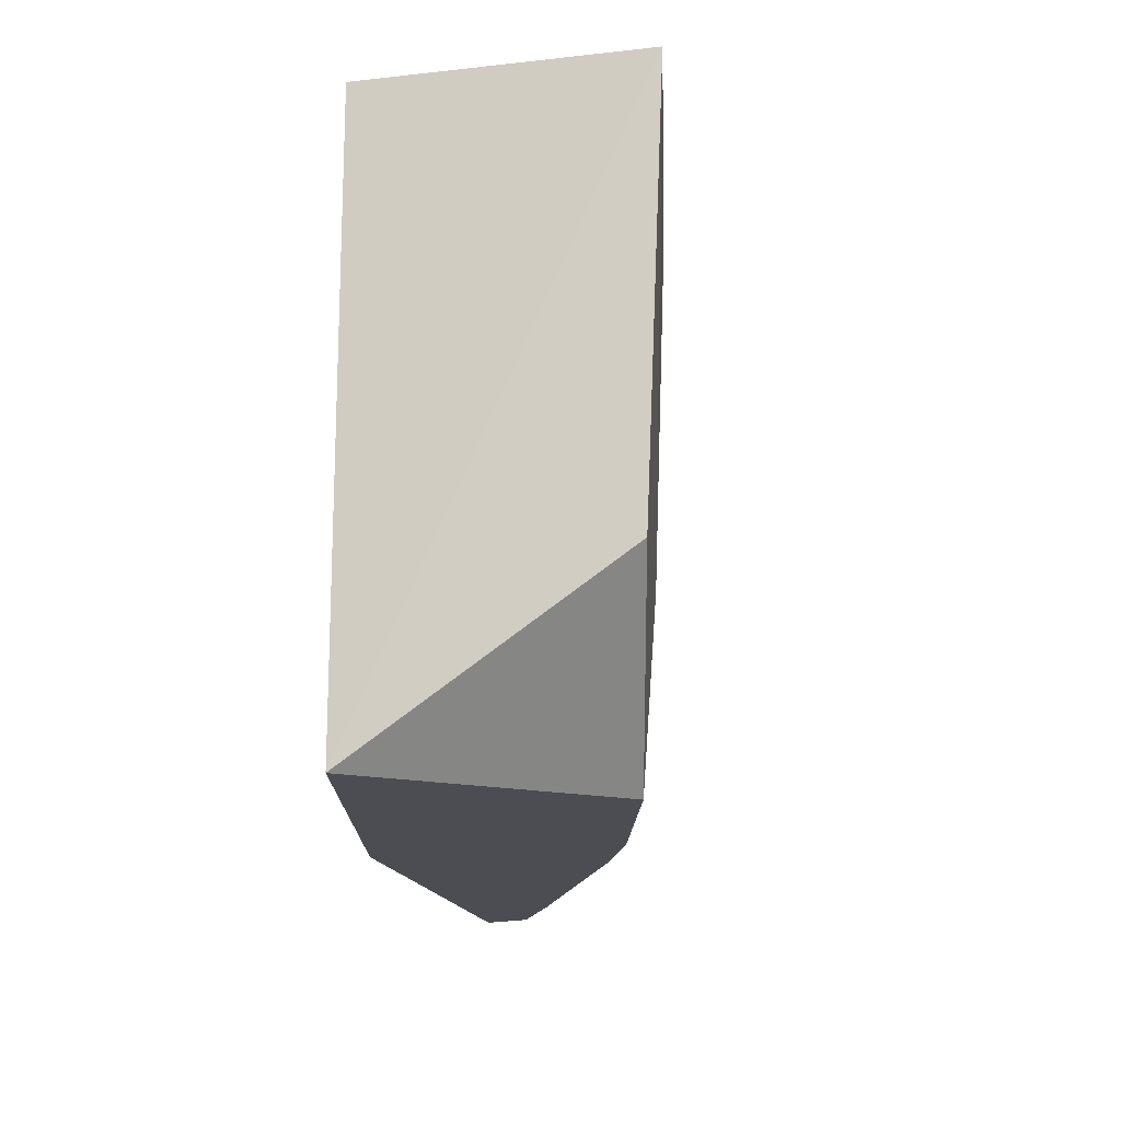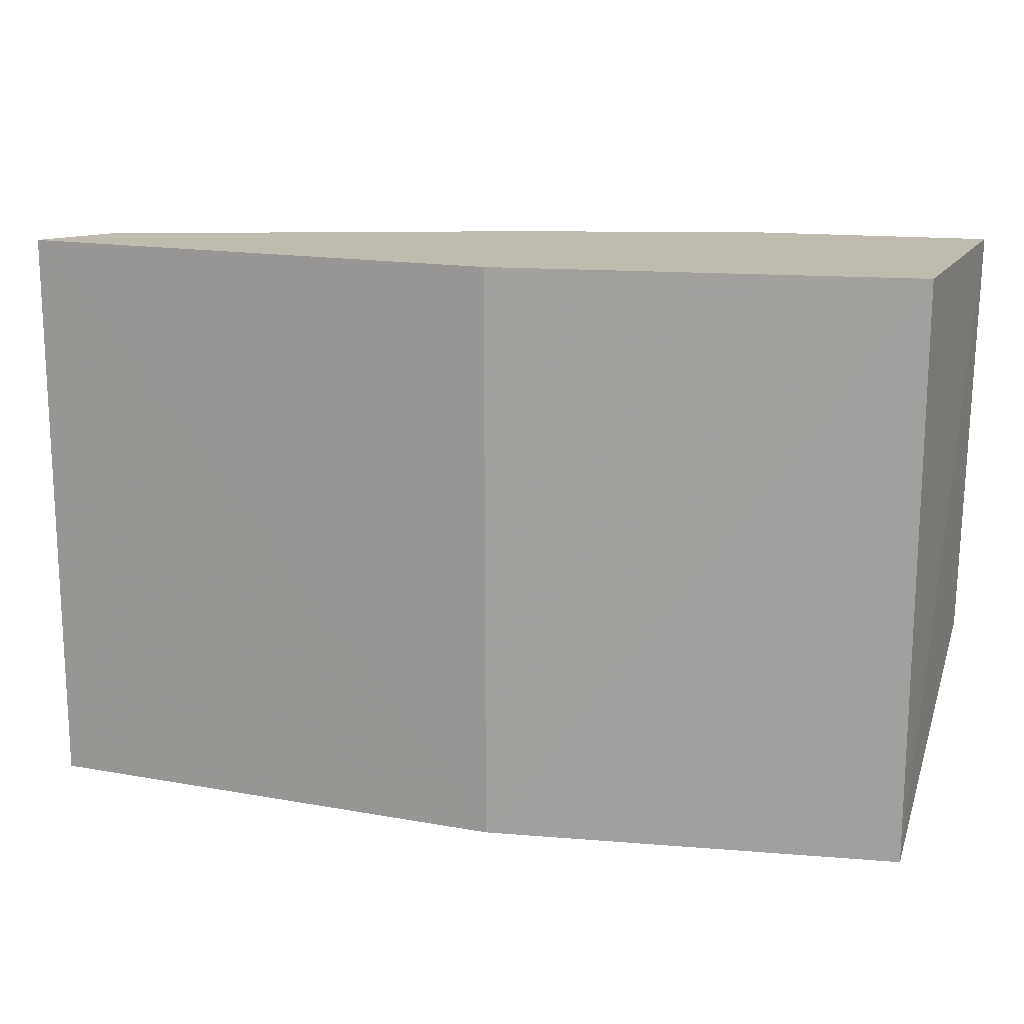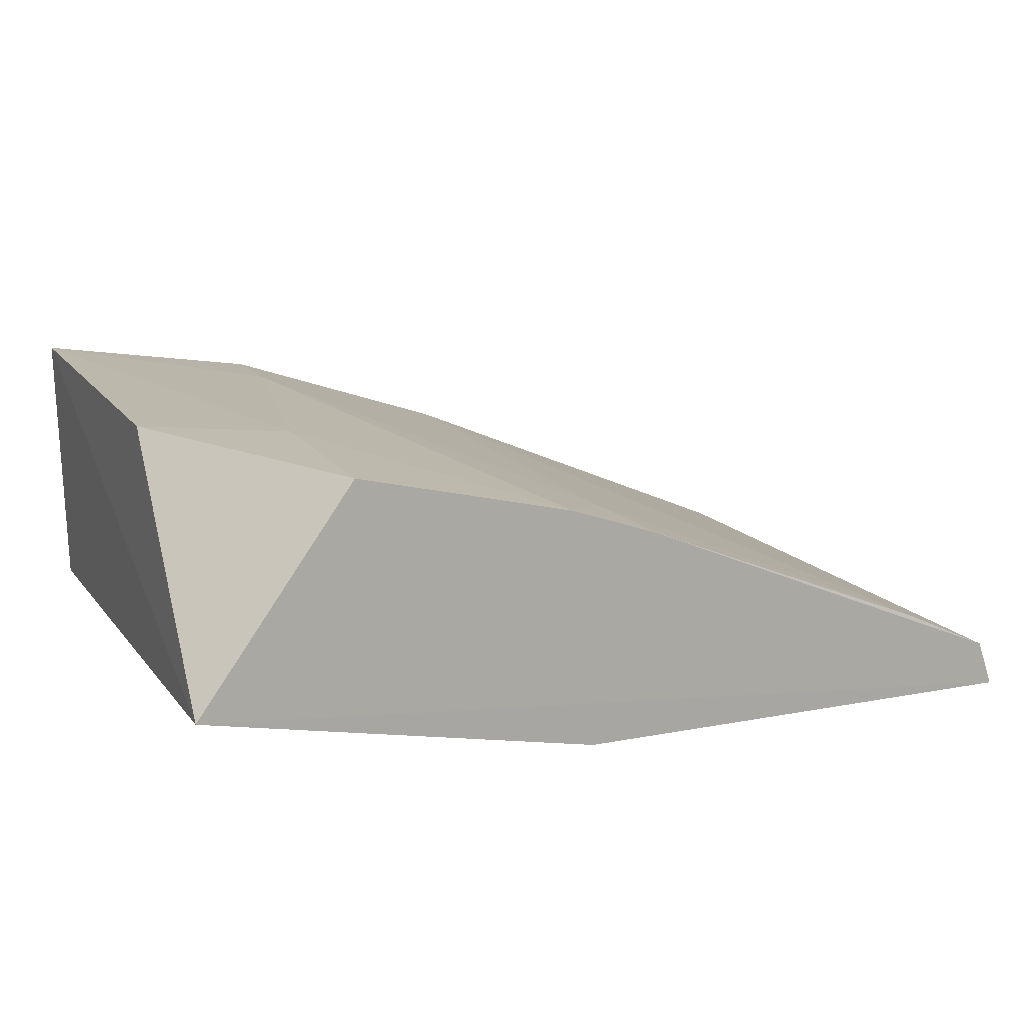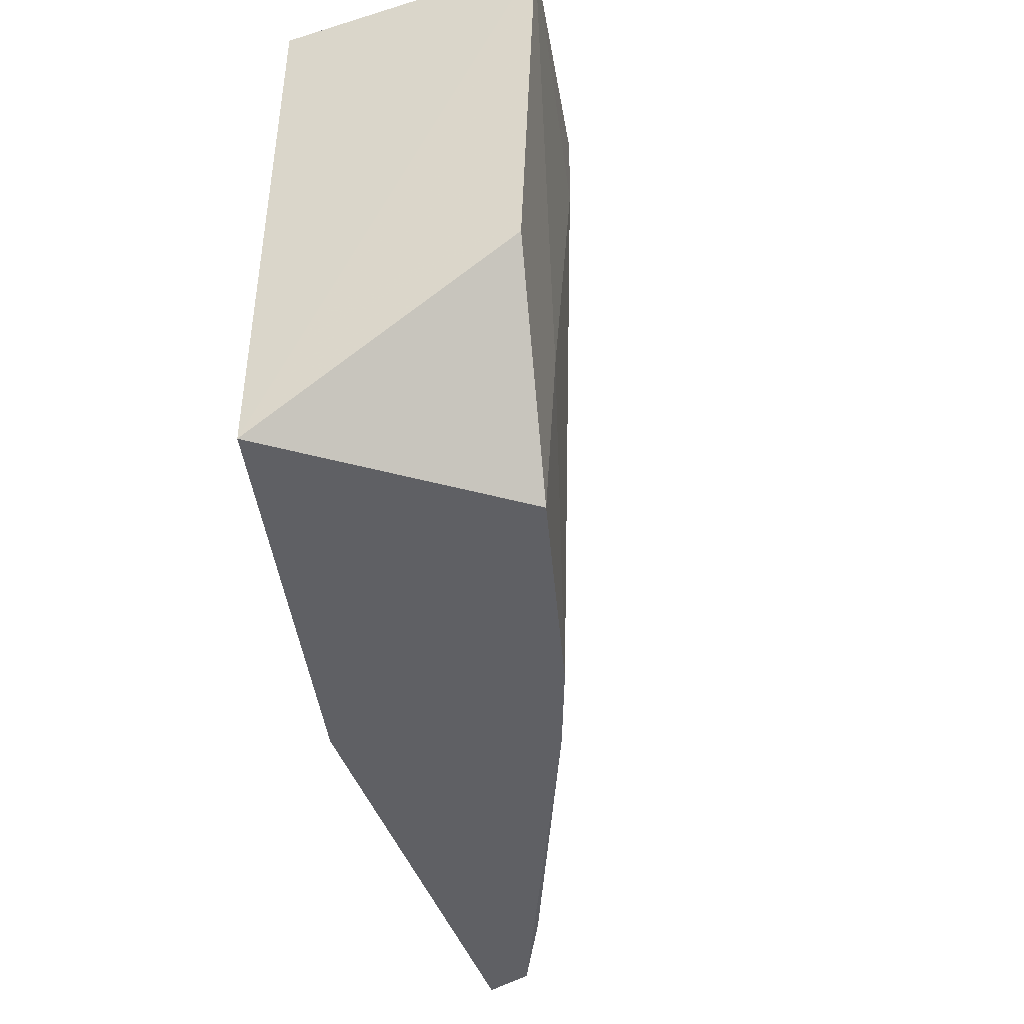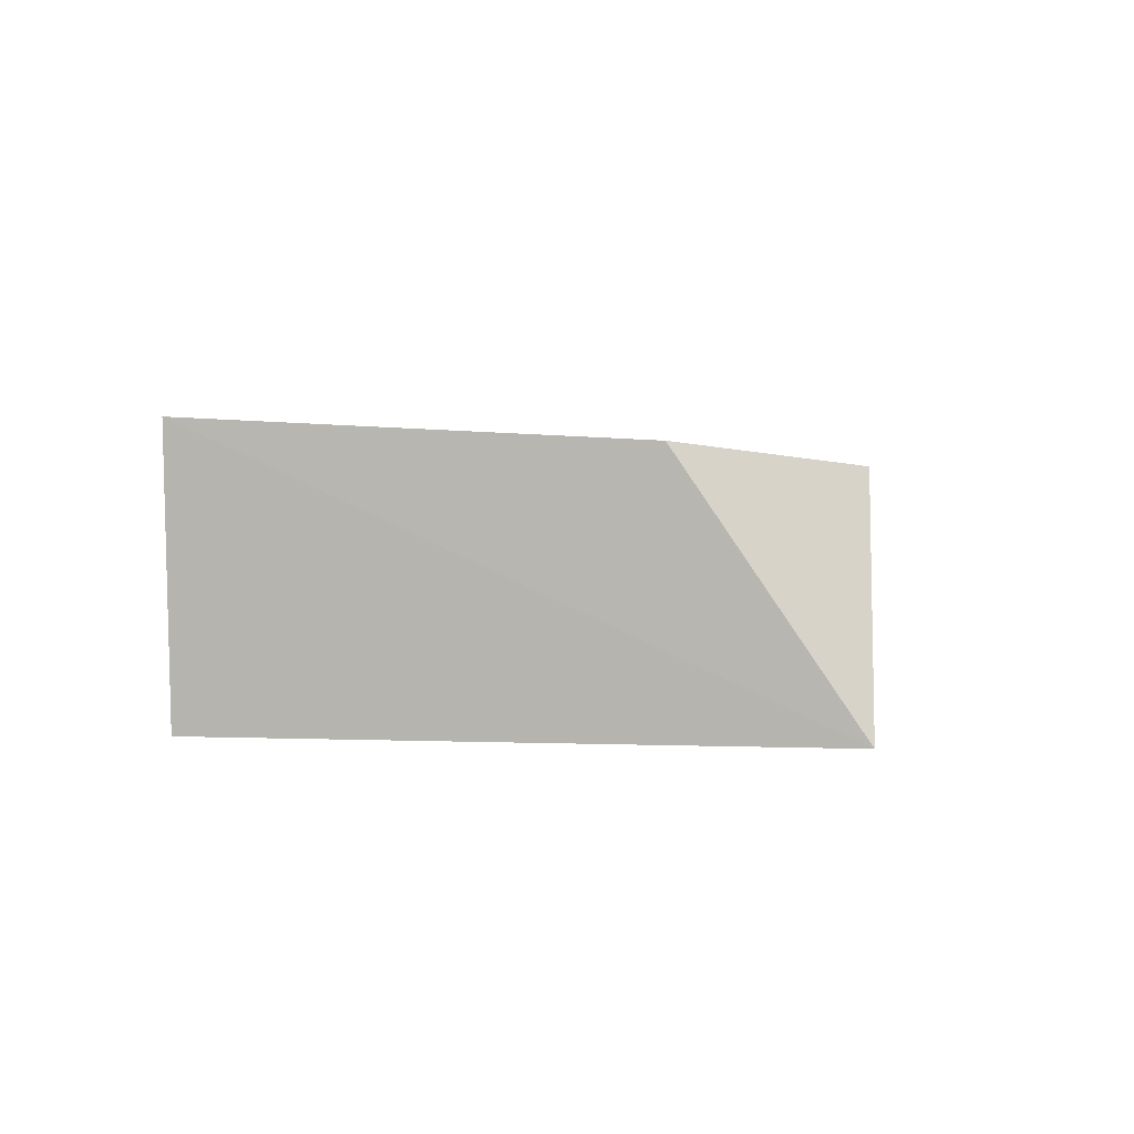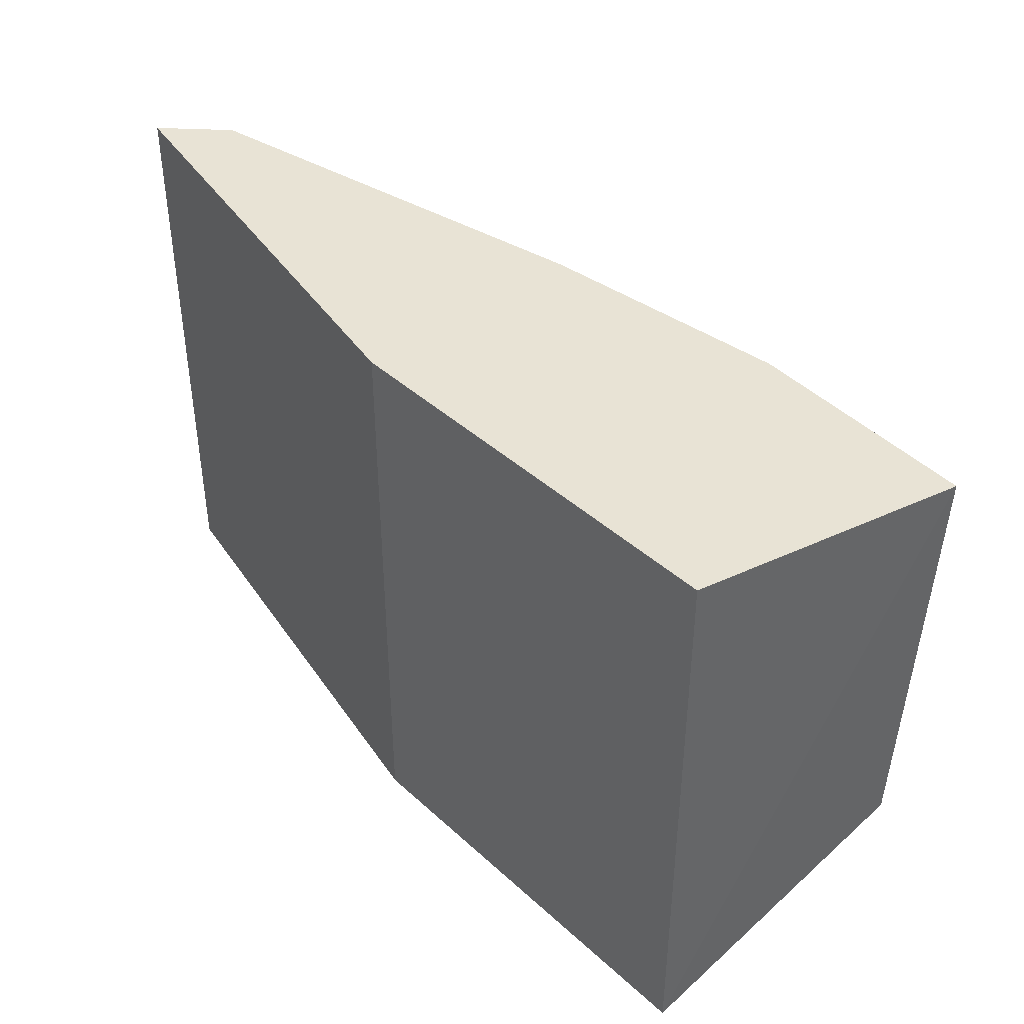
<metadata>
{"format":"obj","ext":"obj","renderer":"f3d","projection":"perspective","resolution":1024,"background":"white","views":[{"elev":-16.4,"azim":101.3,"up":"+Z"},{"elev":16.0,"azim":20.6,"up":"+Z"},{"elev":13.8,"azim":156.4,"up":"+Y"},{"elev":-43.6,"azim":108.3,"up":"+Z"},{"elev":6.8,"azim":95.2,"up":"+Y"},{"elev":41.2,"azim":58.9,"up":"+Z"}]}
</metadata>
<code>
v 0.007575 0.281 0.05451
v 0.08324 0.2962 -0.05339
v 0.08333 0.2961 0.05451
v 0.04316 0.3393 0.05445
v -0.08025 0.2898 -0.05318
v 0.08473 0.3457 0.05444
v -0.07476 0.2935 0.0545
v 0.007576 0.281 -0.05318
v 0.05368 0.3366 -0.05335
v -0.08333 0.281 0.0545
v -0.0007973 0.3246 0.05447
v -0.08333 0.281 -0.05318
v 0.05527 0.3391 -0.02168
v 0.08397 0.3424 -0.02173
v -0.0628 0.2978 -0.05301
v 0.04323 0.3391 0.03786
v -0.07451 0.293 -0.02269
v -0.005294 0.3208 -0.05328
v -0.0002451 0.3233 -0.03764
v 0.0121 0.3268 -0.0533
f 6 3 2
f 6 4 3
f 8 2 3
f 8 3 1
f 10 7 5
f 10 1 3
f 10 3 7
f 10 8 1
f 11 7 3
f 11 3 4
f 12 2 8
f 12 10 5
f 12 8 10
f 14 6 2
f 14 2 9
f 14 13 6
f 14 9 13
f 15 7 11
f 16 4 6
f 16 6 13
f 16 11 4
f 17 15 5
f 17 5 7
f 17 7 15
f 18 5 15
f 18 12 5
f 18 2 12
f 19 18 15
f 19 15 11
f 19 11 16
f 20 19 16
f 20 16 13
f 20 13 9
f 20 18 19
f 20 9 2
f 20 2 18

</code>
